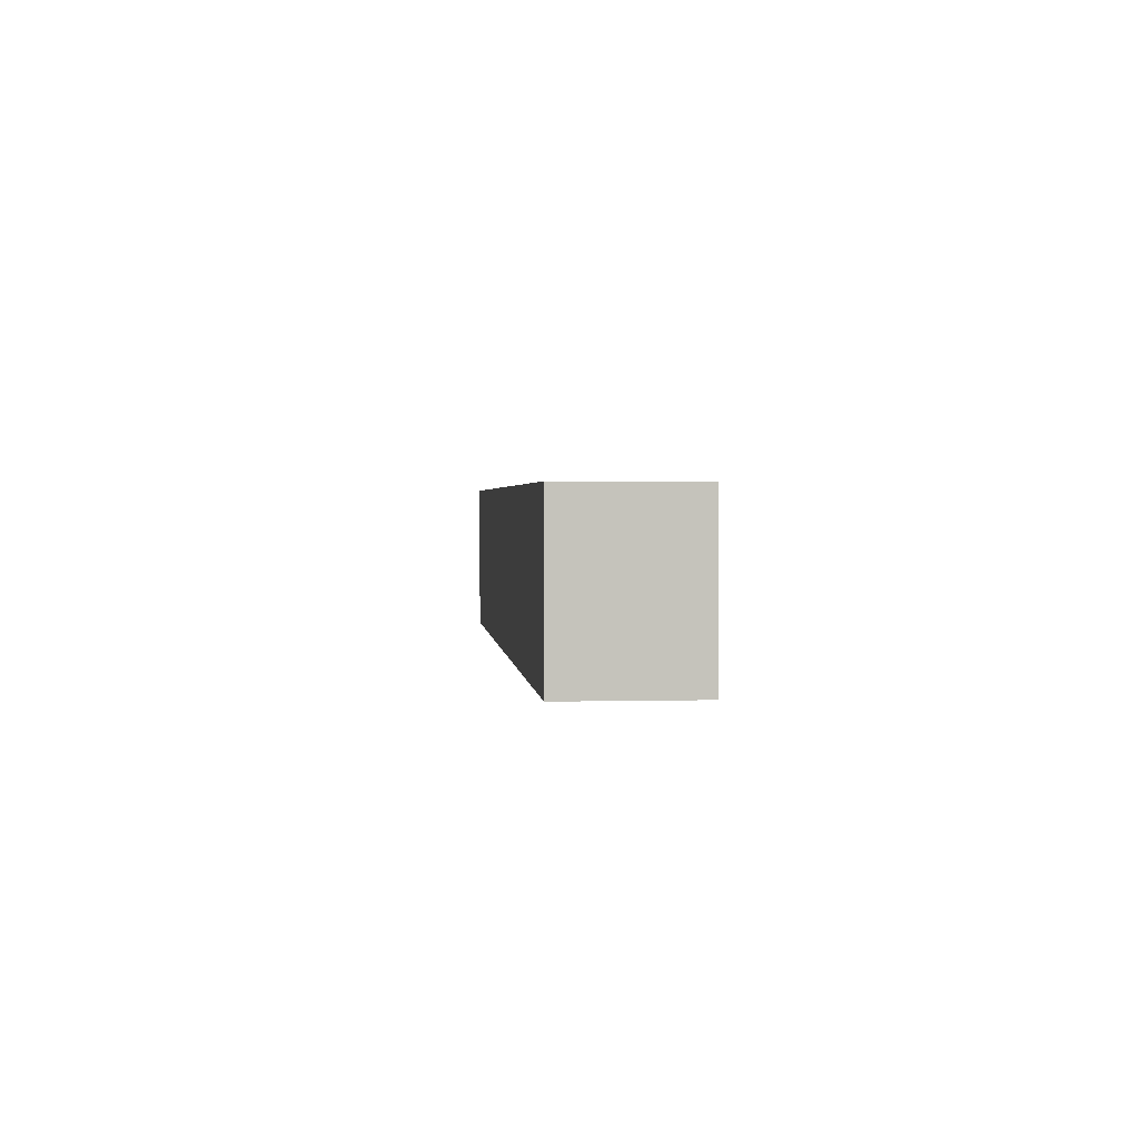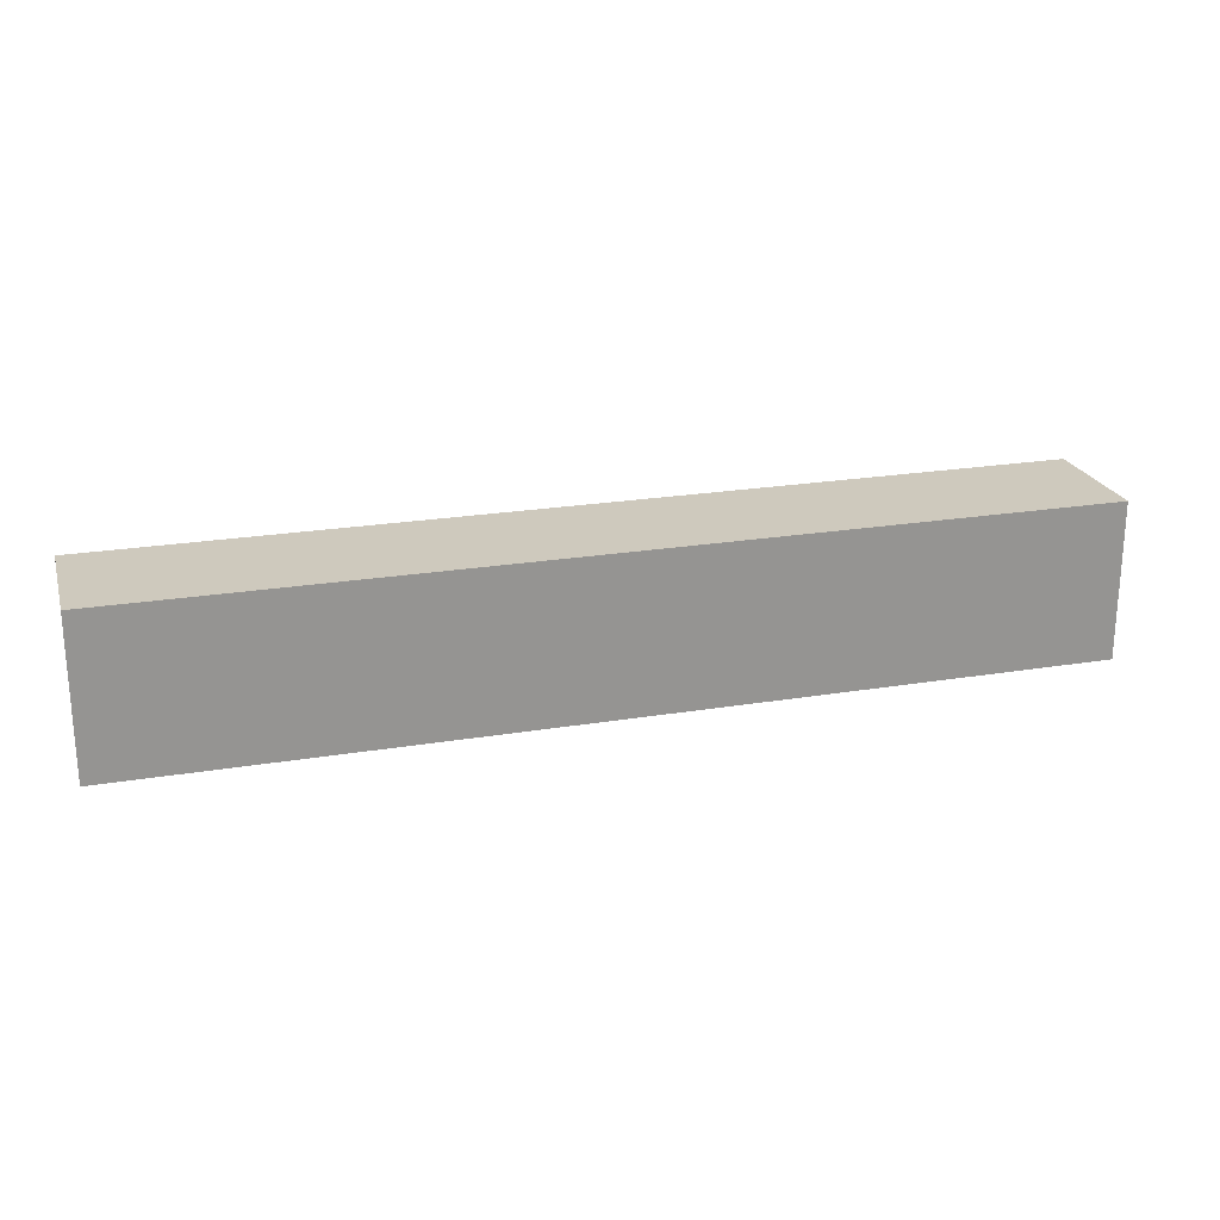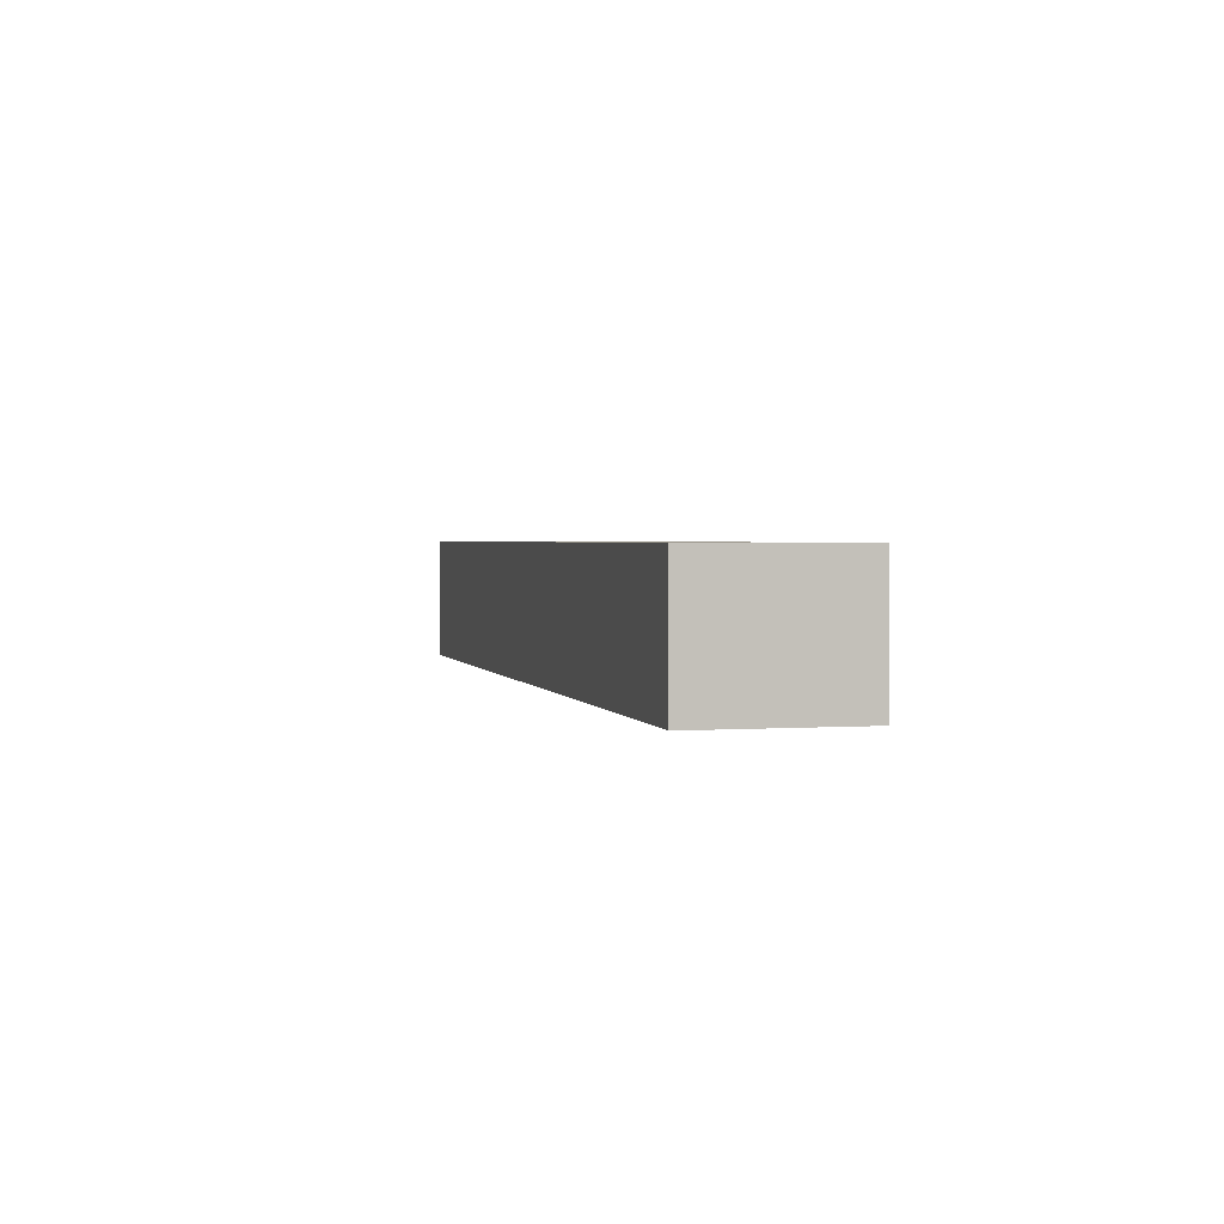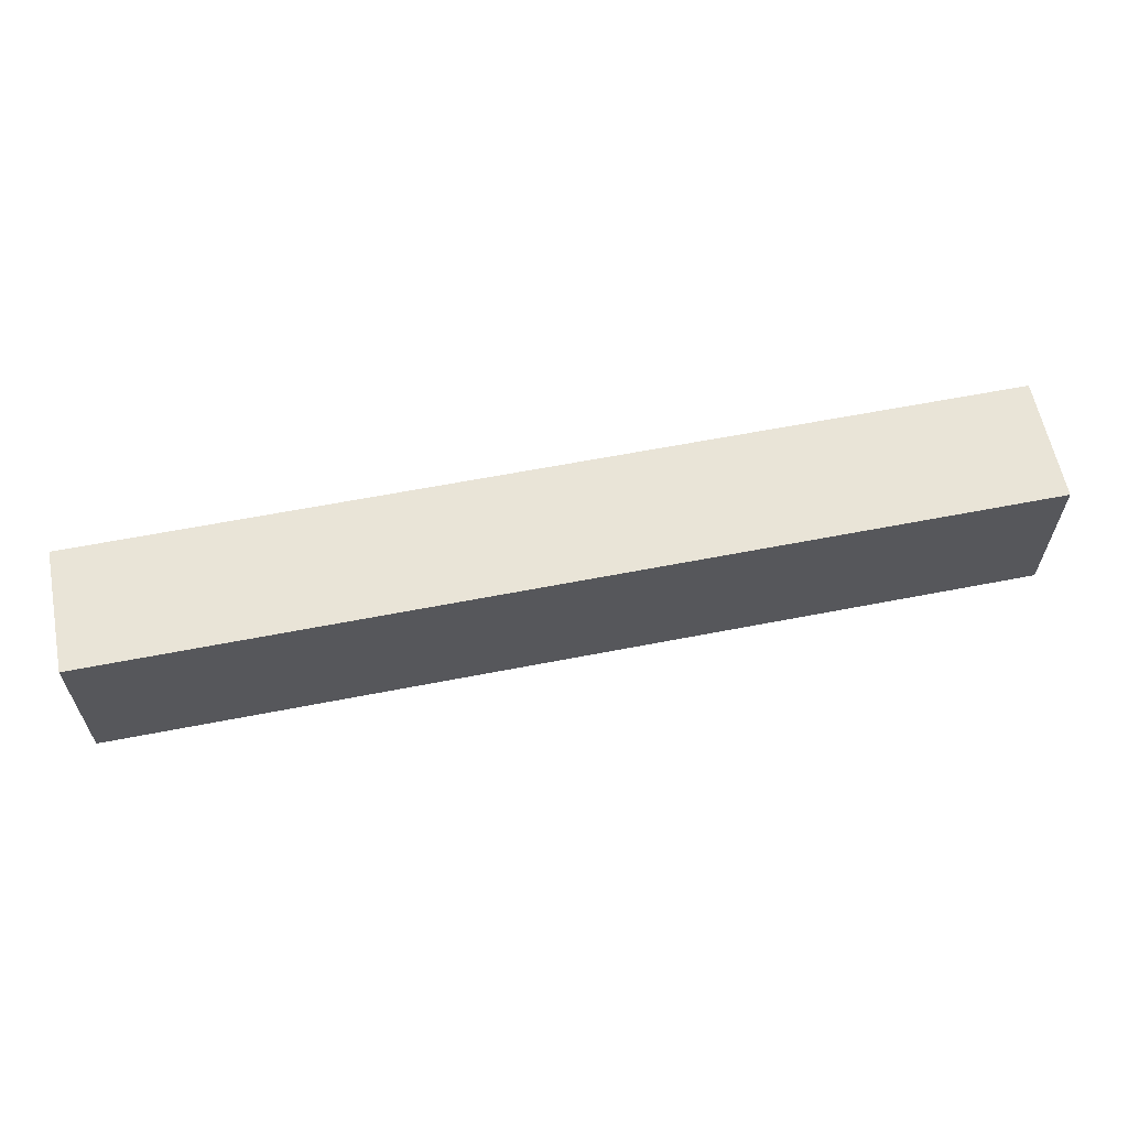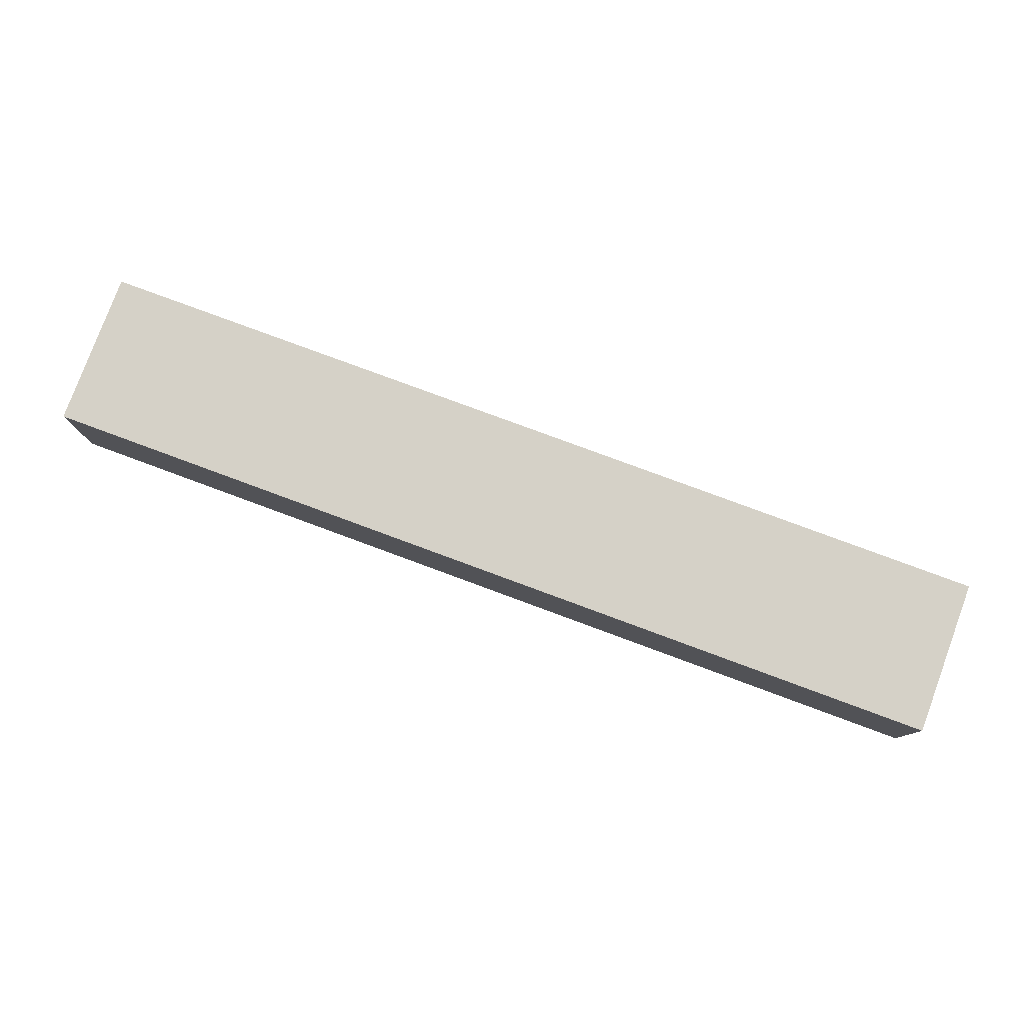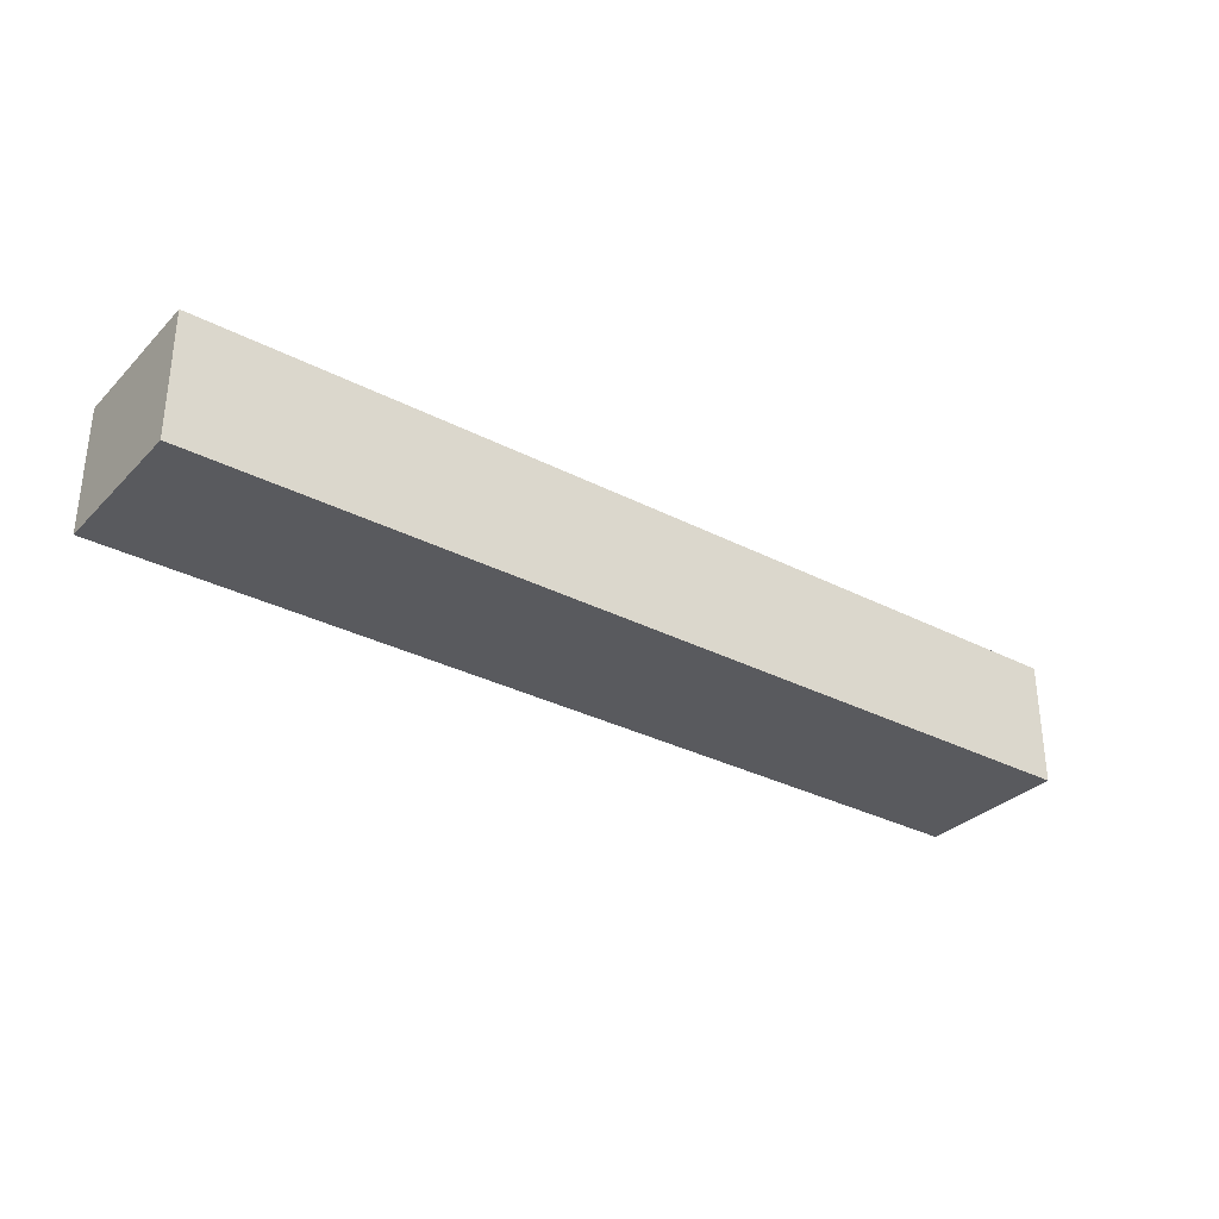
<metadata>
{"format":"obj","ext":"obj","renderer":"f3d","projection":"perspective","resolution":1024,"background":"white","views":[{"elev":1.9,"azim":84.6,"up":"+Z"},{"elev":22.6,"azim":-15.9,"up":"+Z"},{"elev":2.0,"azim":76.0,"up":"+Y"},{"elev":61.0,"azim":-11.3,"up":"+Z"},{"elev":79.2,"azim":-159.7,"up":"+Y"},{"elev":-31.7,"azim":-36.2,"up":"+Y"}]}
</metadata>
<code>
o 543e85254167e24a2ef2f956429bf06d284ac5184ee7e2012abb1044c803dcf
v 150 80 325
v -150 80 325
v -150 120 325
v 150 120 325
v 150 80 275
v 150 120 275
v -150 80 275
v -150 120 275
f 3 2 1
f 4 3 1
f 4 1 5
f 6 4 5
f 6 5 7
f 8 6 7
f 8 7 2
f 3 8 2
f 1 2 5
f 2 7 5
f 6 3 4
f 6 8 3

</code>
